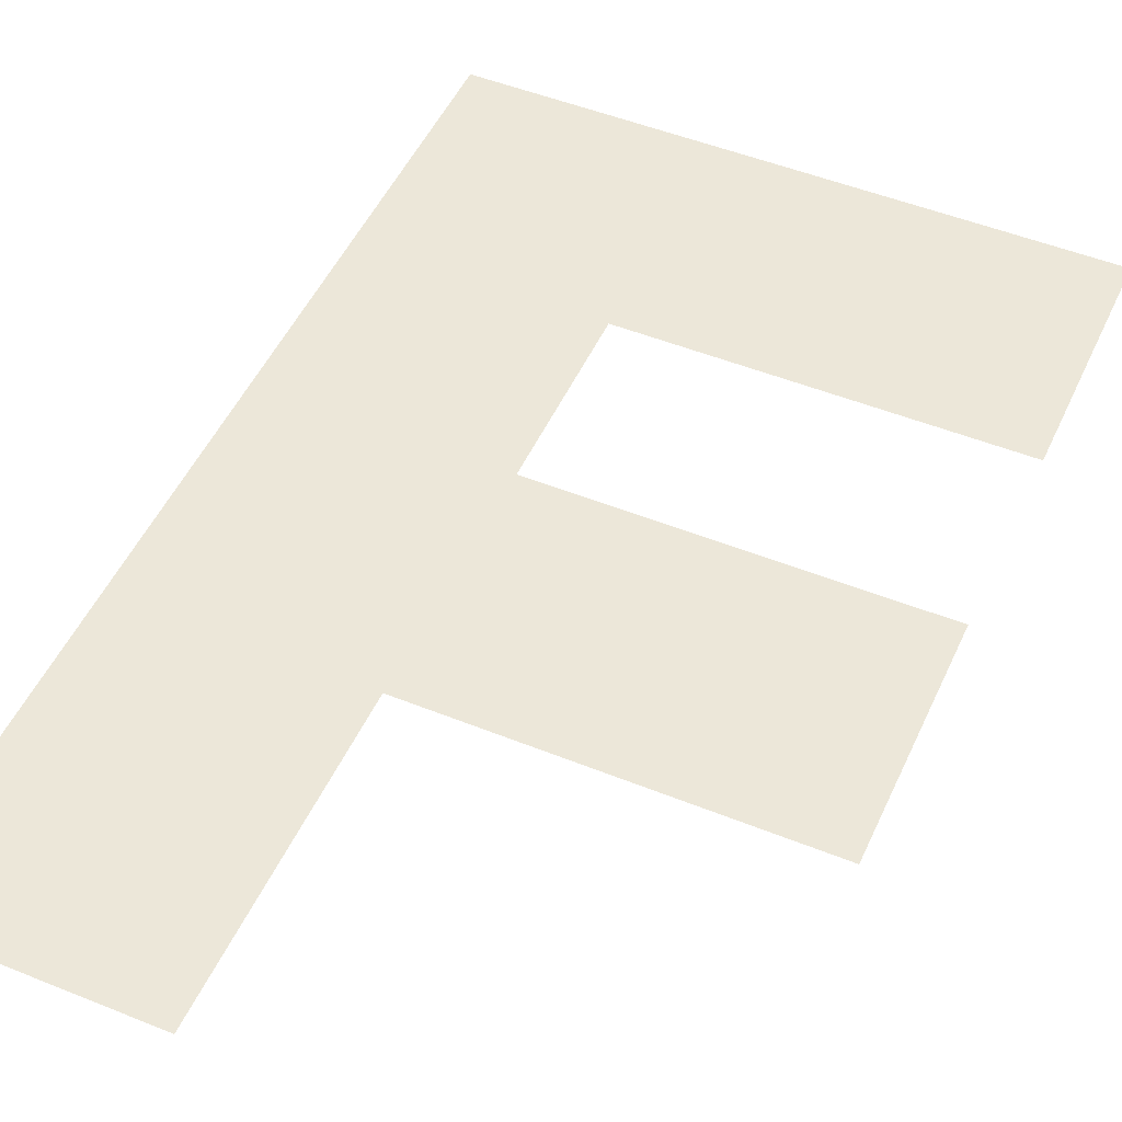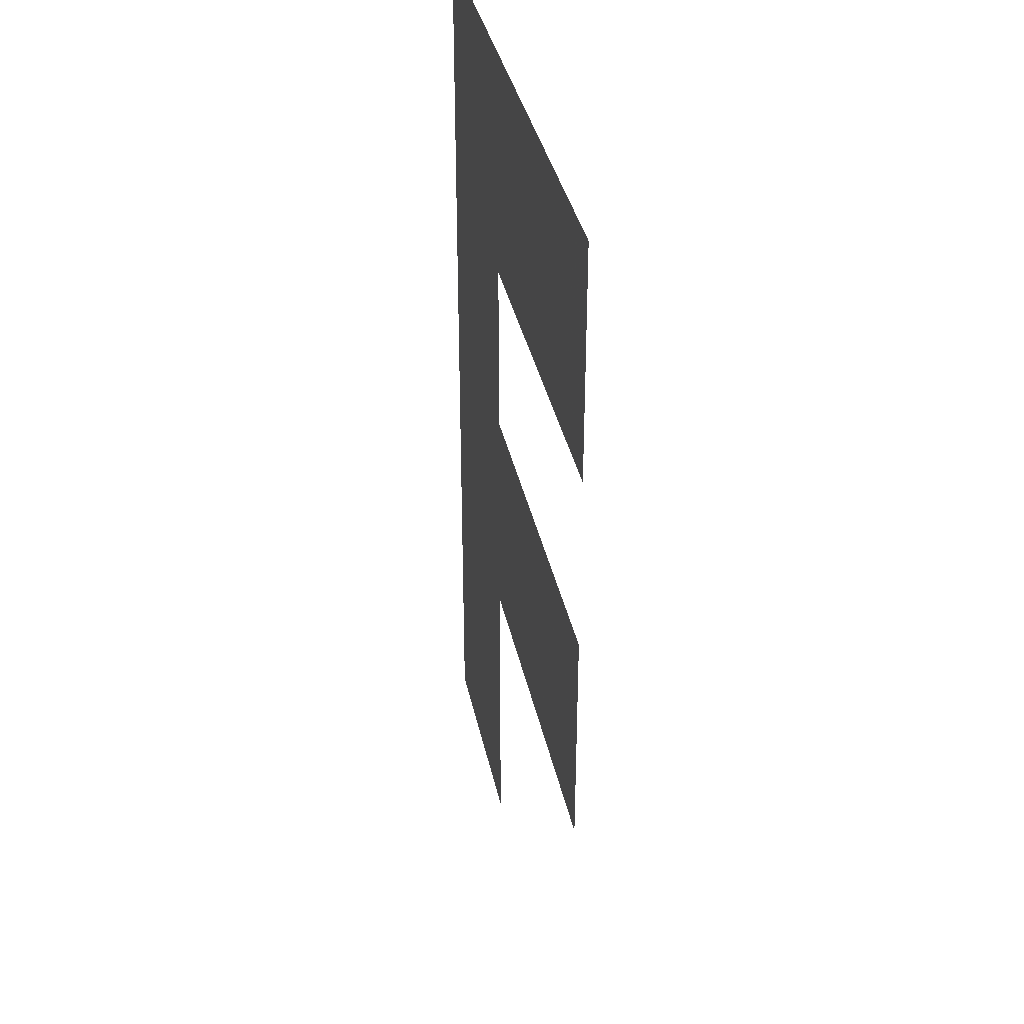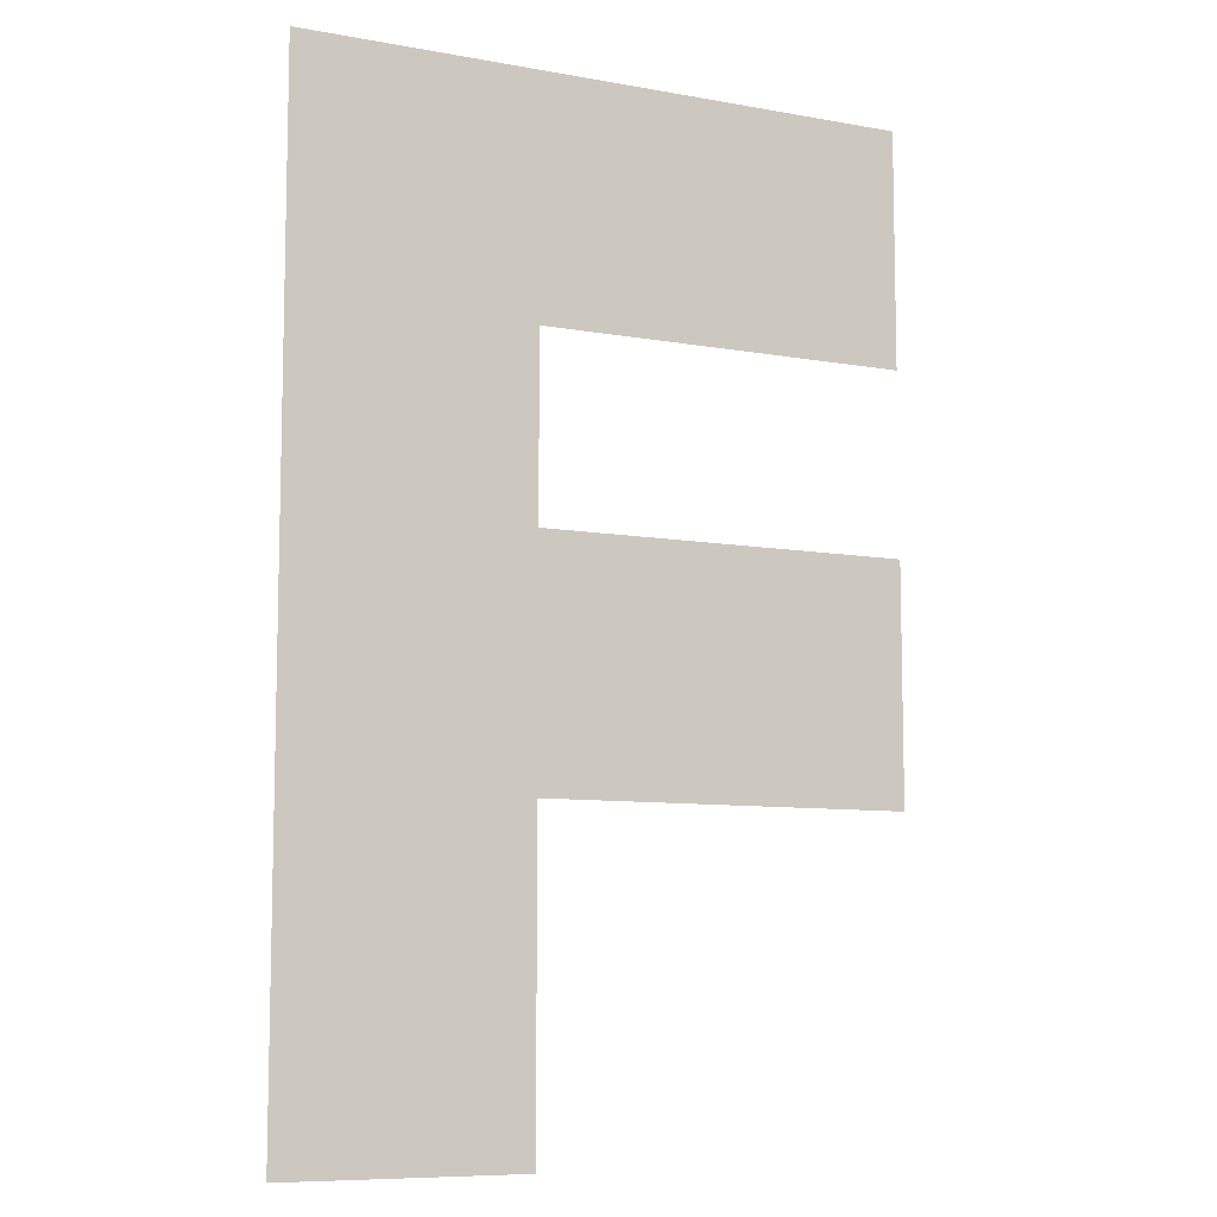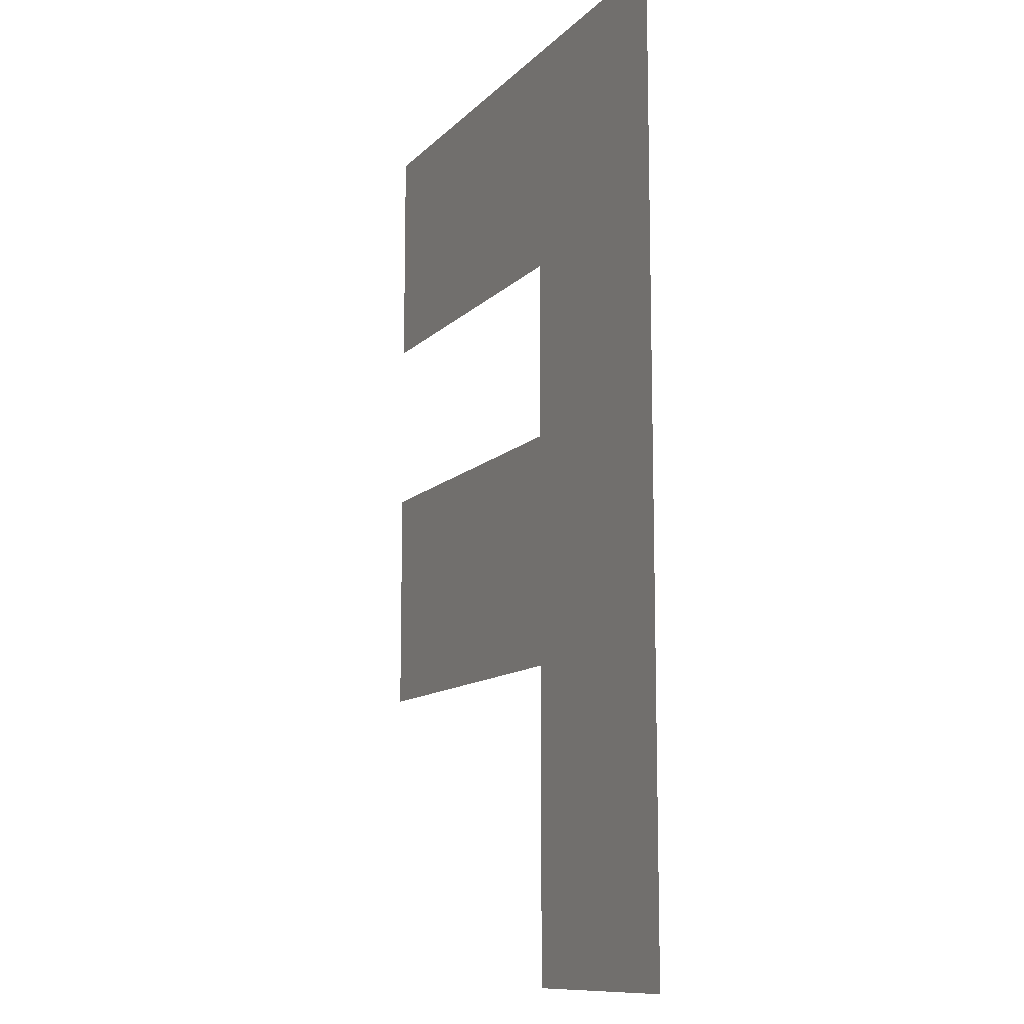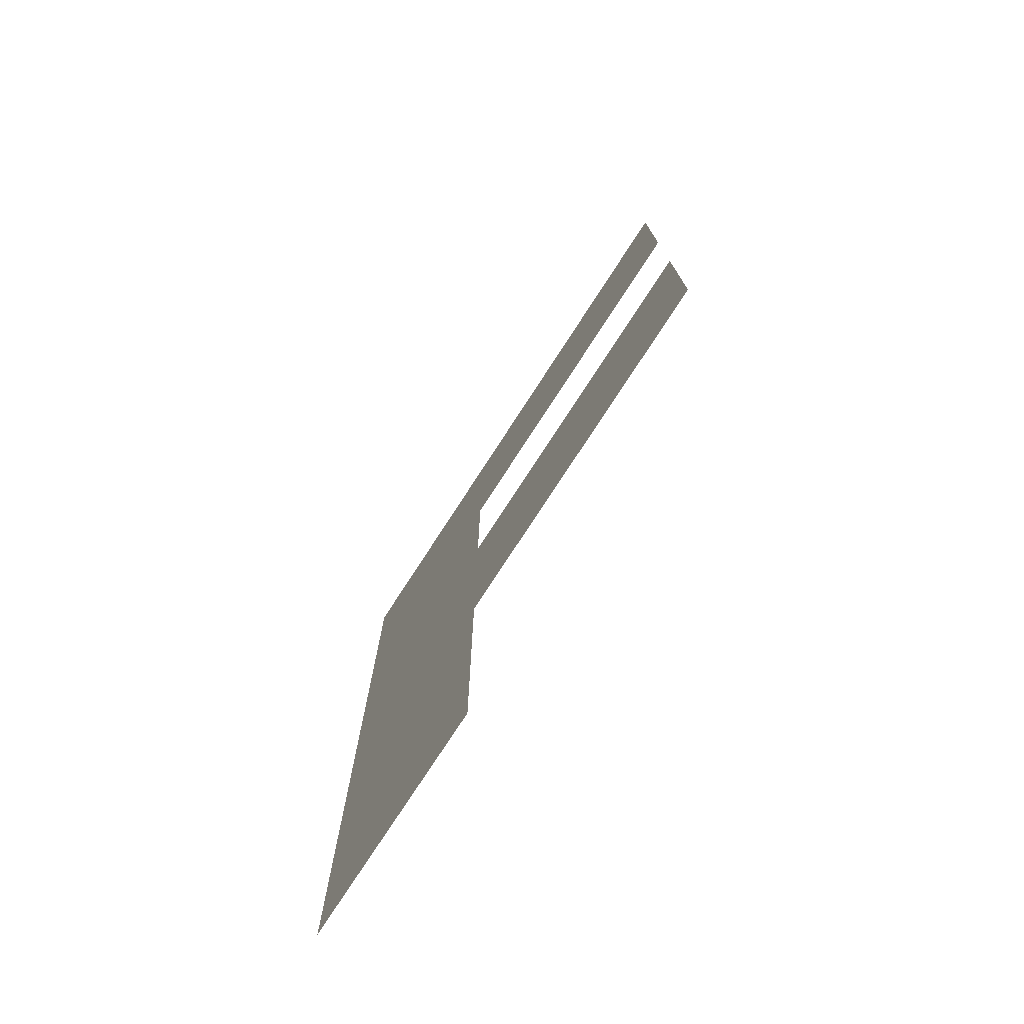
<metadata>
{"format":"obj","ext":"obj","renderer":"f3d","projection":"perspective","resolution":1024,"background":"white","views":[{"elev":49.8,"azim":24.0,"up":"+Z"},{"elev":36.1,"azim":78.4,"up":"+Y"},{"elev":-8.7,"azim":-26.0,"up":"+Y"},{"elev":-11.3,"azim":-115.2,"up":"+Y"},{"elev":-76.7,"azim":57.0,"up":"+Y"}]}
</metadata>
<code>
v 3e-06 -0.8862 -0
v 0.32 -1.314 -0
v 0.32 -0.8862 -0
v 0.824 0 0
v 0.32 -0.32 -0
v 0.824 -0.32 -0
v 0.32 -0.5662 -0
v 0.824 -0.5662 -0
v 0.824 -0.8862 -0
v 3e-06 -0.5662 -0
v 0 -1.314 -0
v 0 0 0
f 1 2 3
f 4 5 6
f 7 1 3
f 8 3 9
f 5 10 7
f 1 11 2
f 4 12 5
f 7 10 1
f 8 7 3
f 5 12 10

</code>
